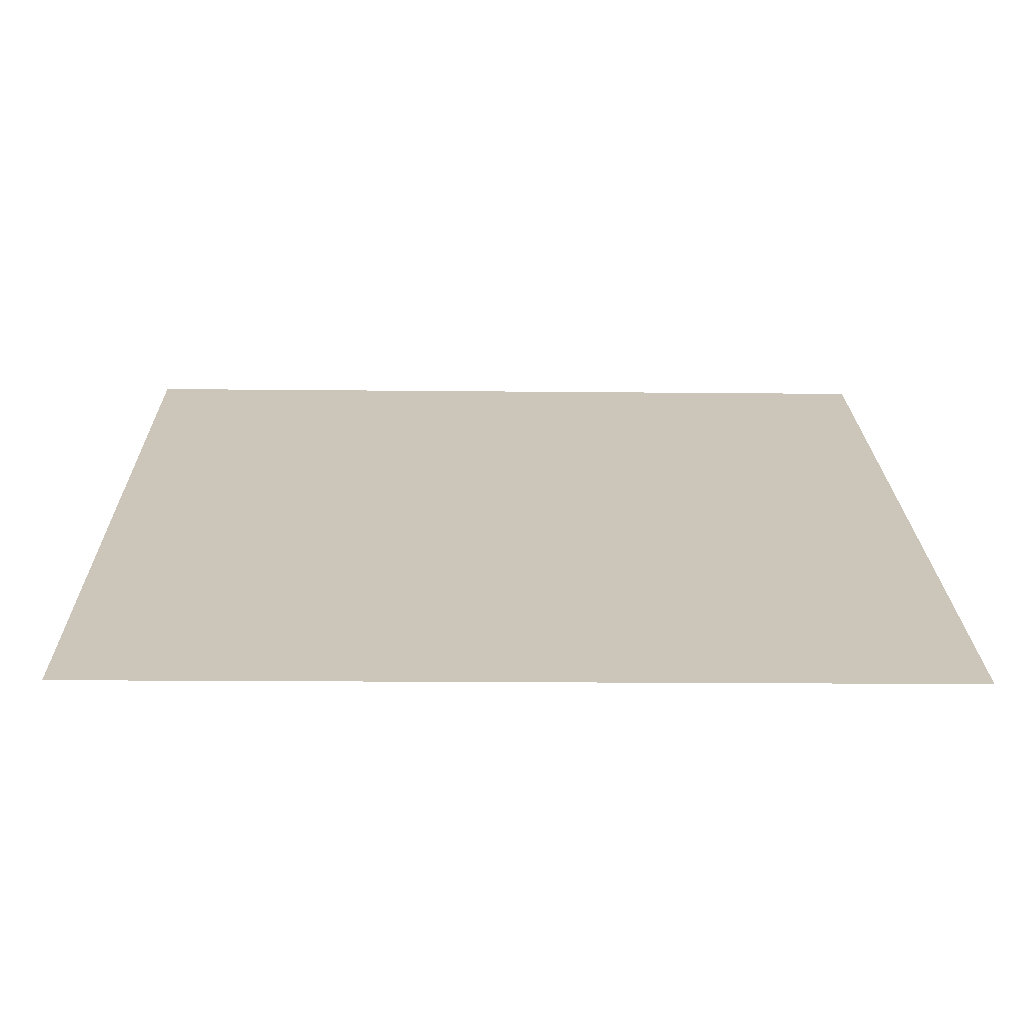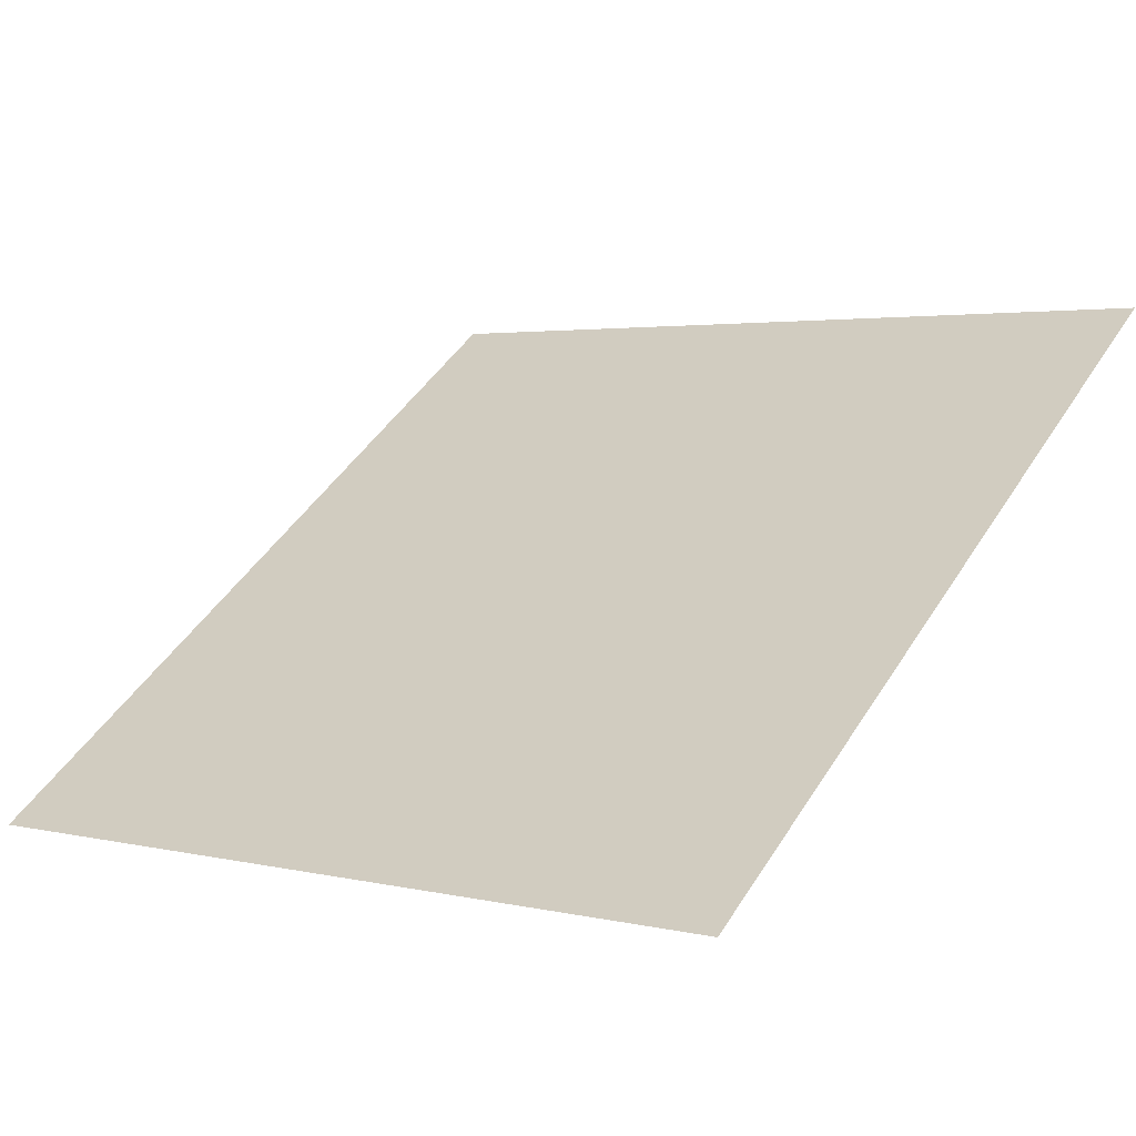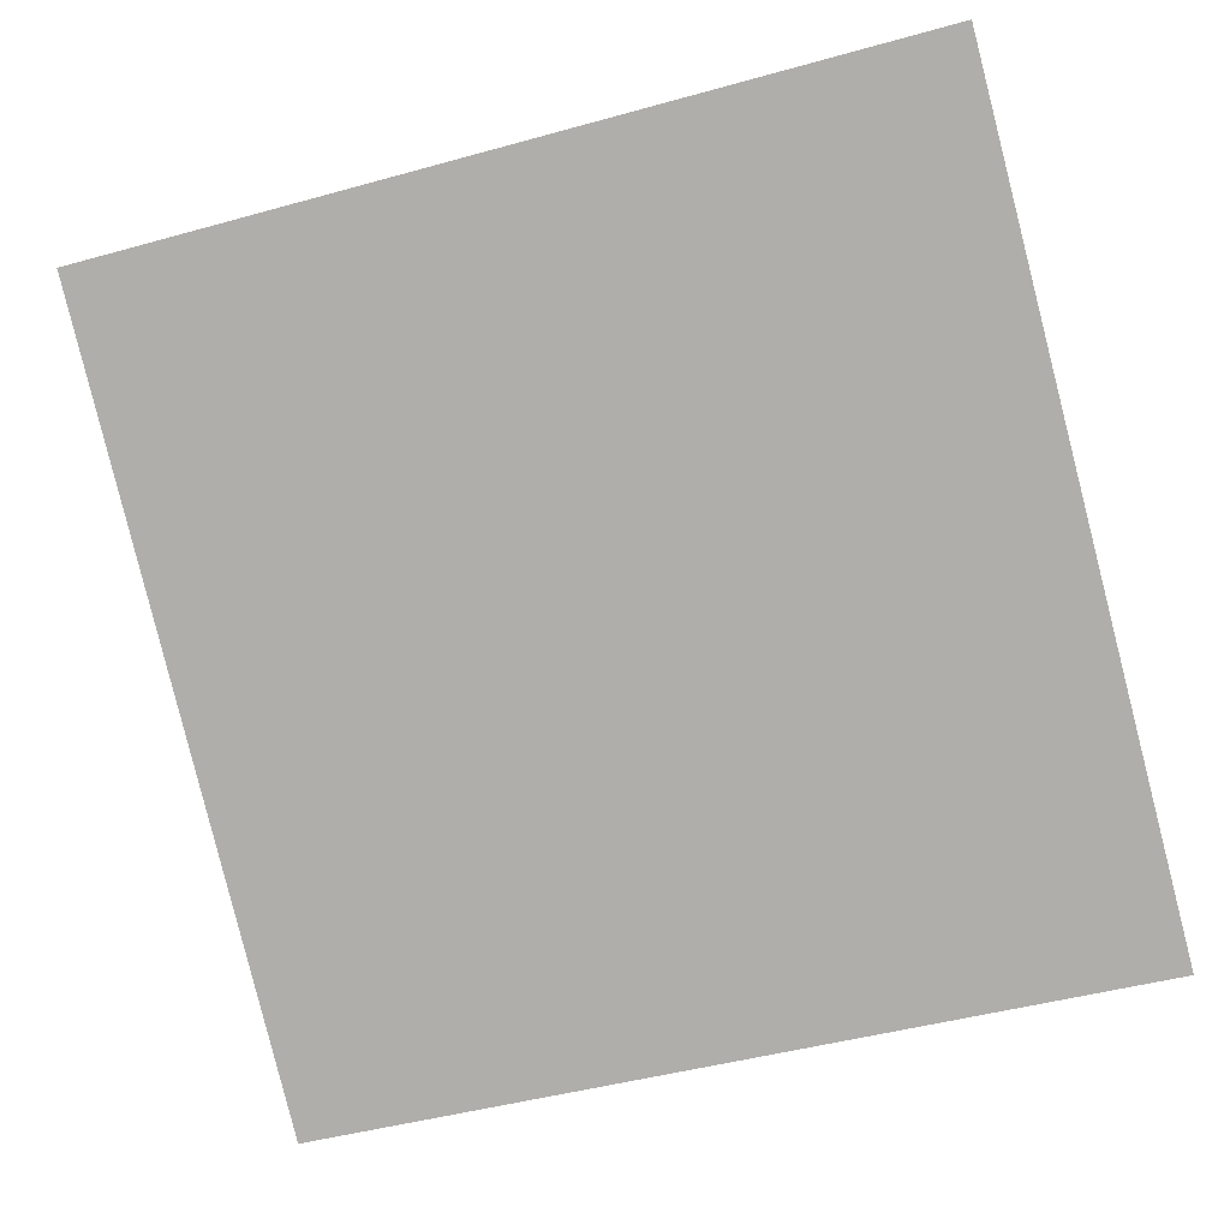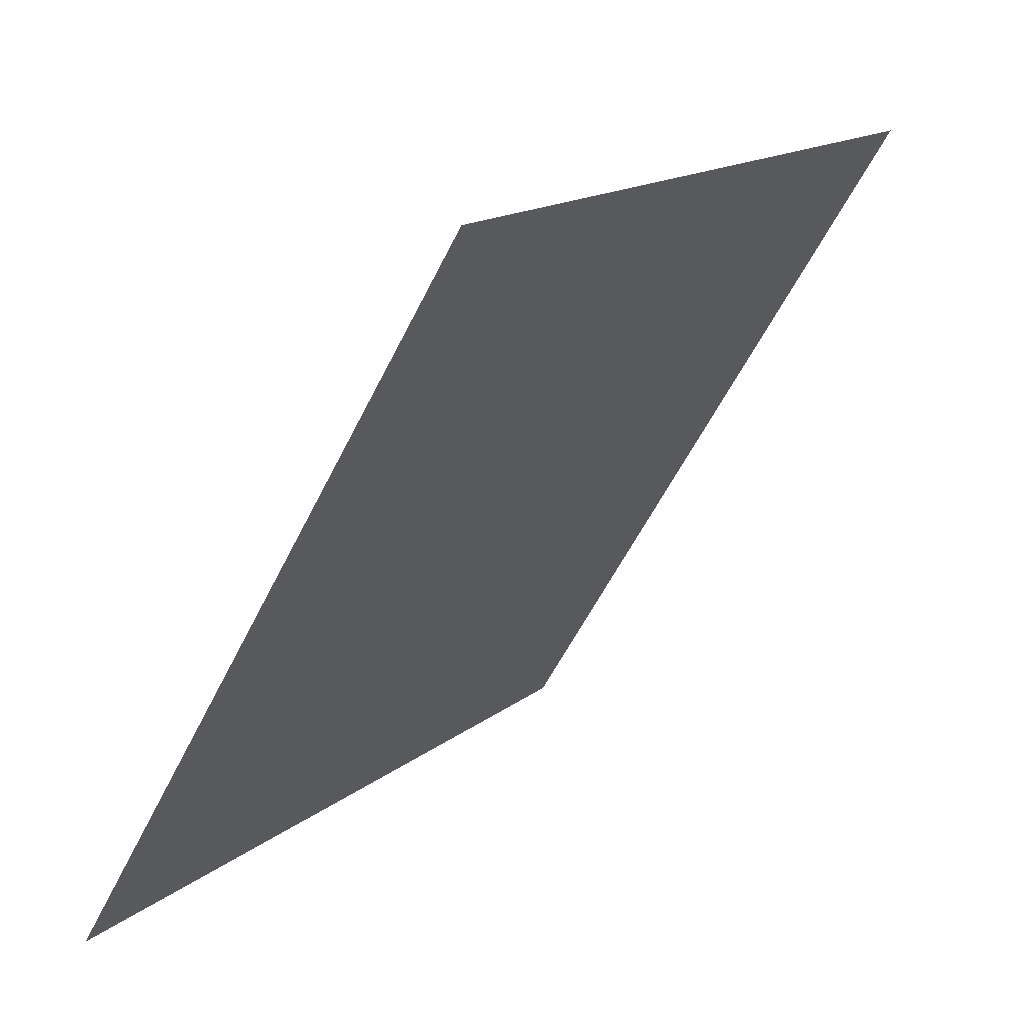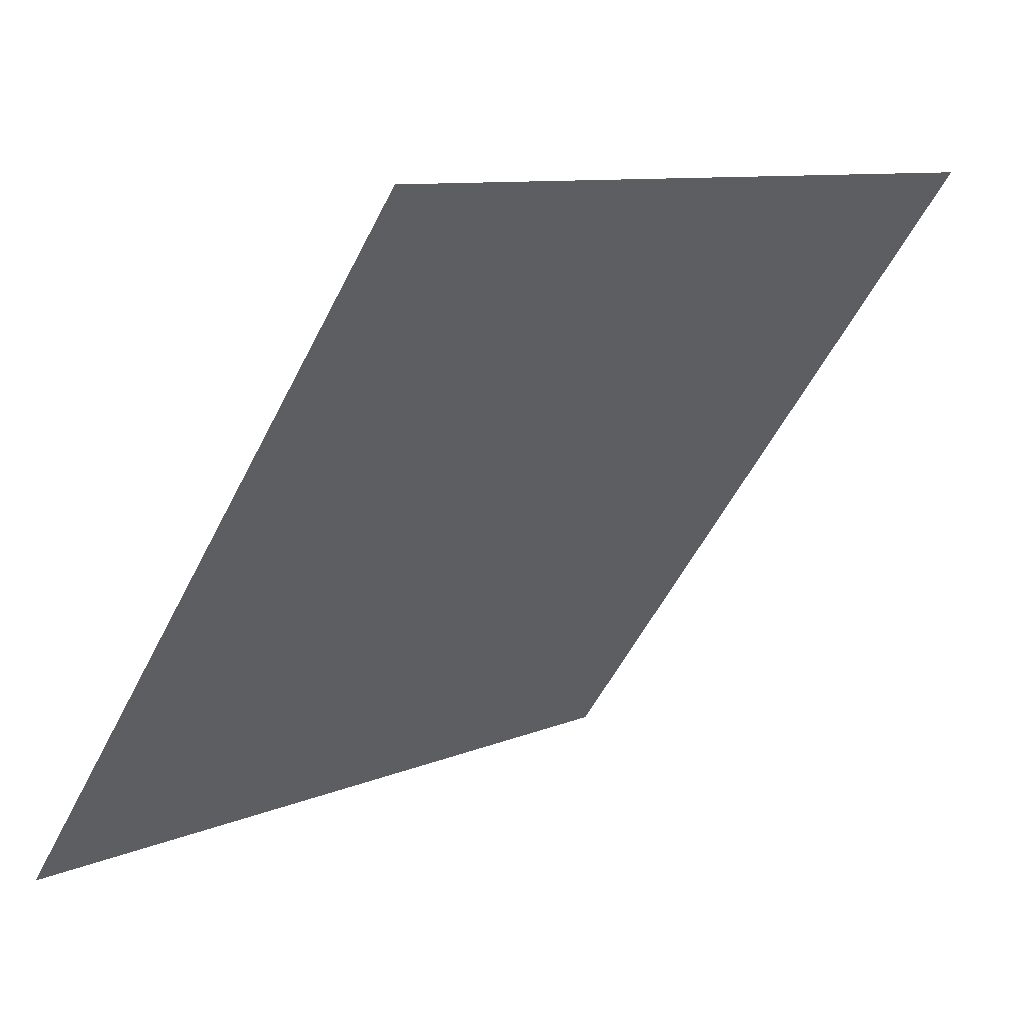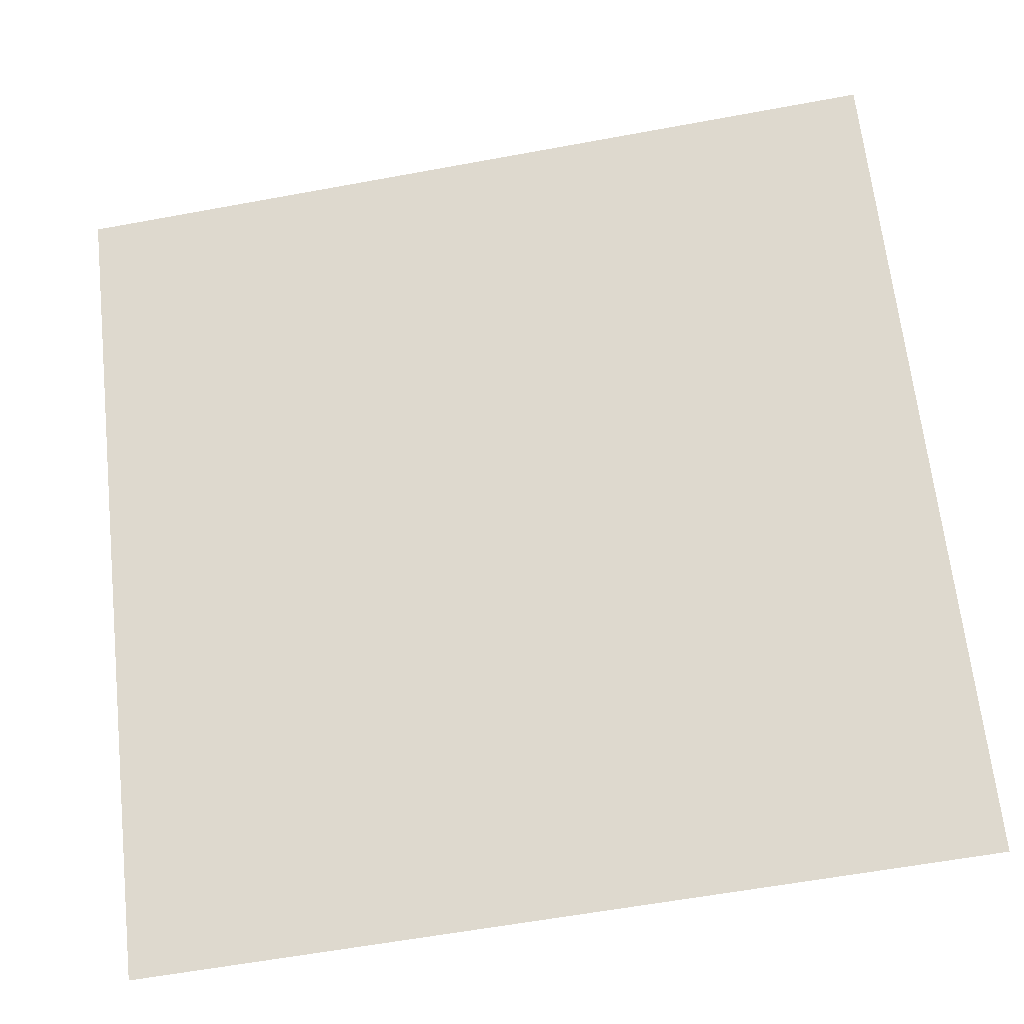
<metadata>
{"format":"obj","ext":"obj","renderer":"f3d","projection":"perspective","resolution":1024,"background":"white","views":[{"elev":-15.3,"azim":178.7,"up":"+Z"},{"elev":2.9,"azim":-140.8,"up":"+Z"},{"elev":-45.8,"azim":17.7,"up":"+Z"},{"elev":-56.8,"azim":64.0,"up":"+Y"},{"elev":9.4,"azim":131.4,"up":"+Y"},{"elev":-60.0,"azim":-169.3,"up":"+Y"}]}
</metadata>
<code>
o Plane.032
v -112.7 10.9 135.9
v 13.97 10.9 135.9
v -112.7 113.1 61.07
v 13.97 113.1 61.07
f 1 2 4 3

</code>
